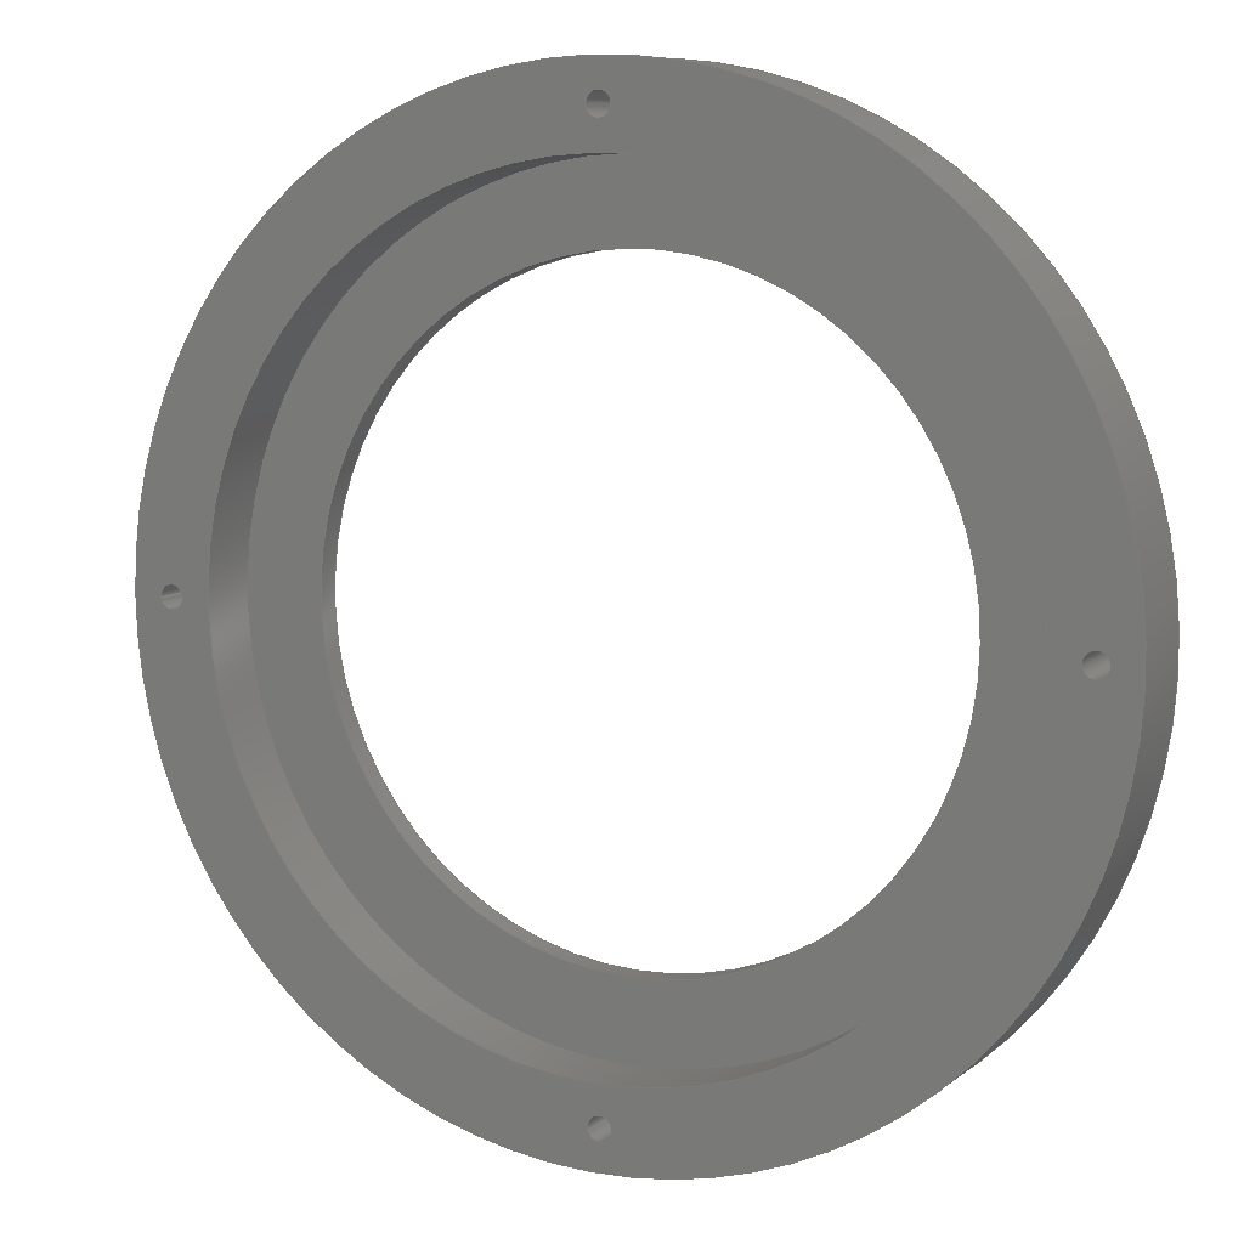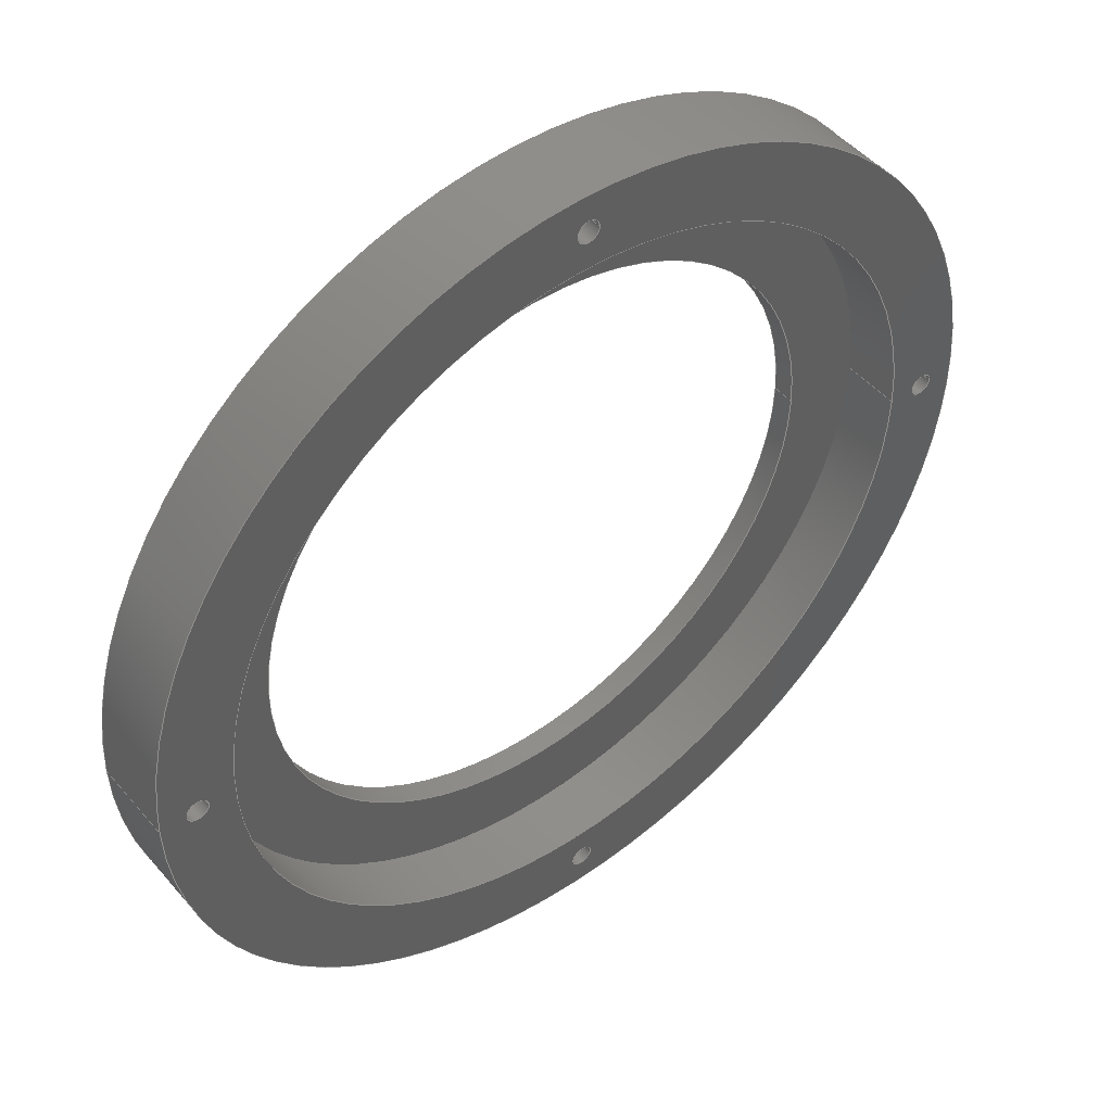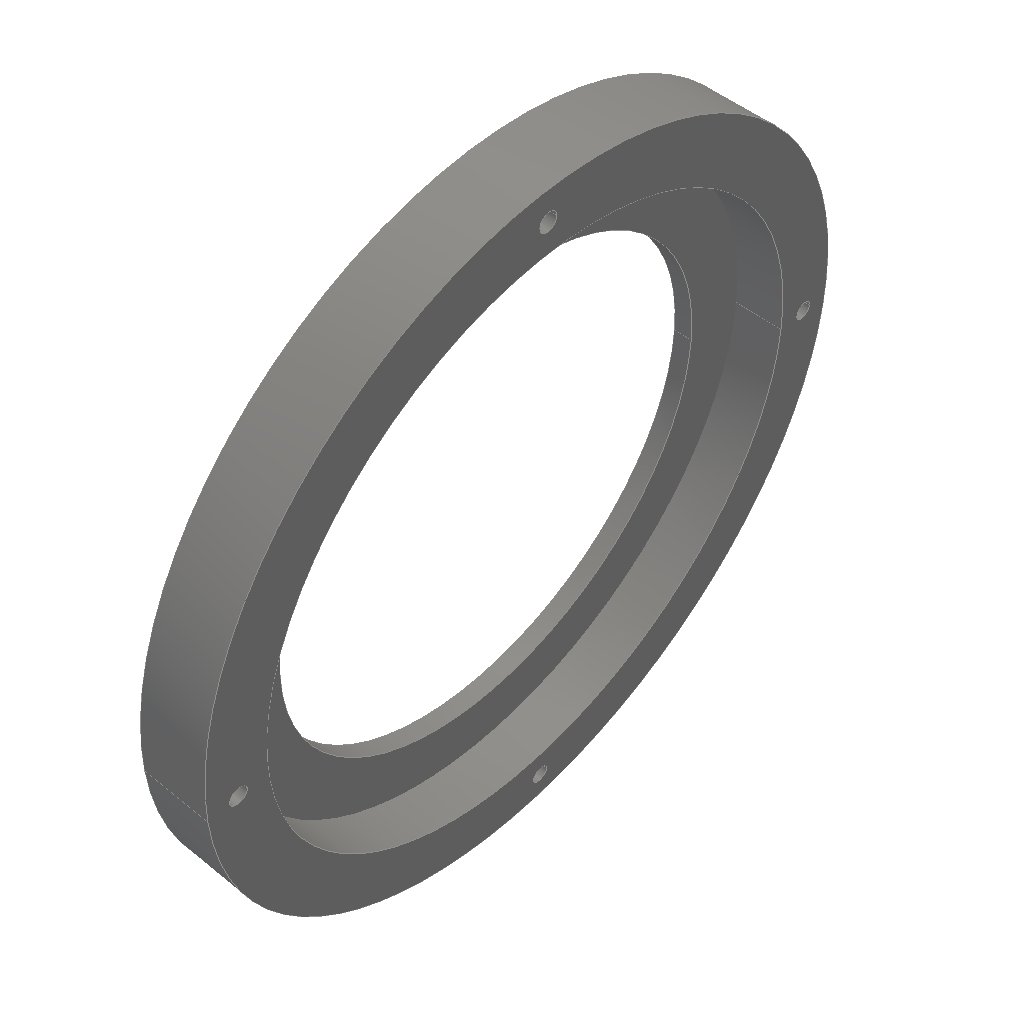
<metadata>
{"format":"step","ext":"stp","renderer":"f3d","projection":"perspective","resolution":1024,"background":"white","views":[{"elev":8.2,"azim":27.0,"up":"+Z"},{"elev":47.6,"azim":-38.2,"up":"+Z"},{"elev":49.6,"azim":-48.0,"up":"+Z"}]}
</metadata>
<code>
ISO-10303-21;
DATA;
#1=MECHANICAL_DESIGN_GEOMETRIC_PRESENTATION_REPRESENTATION('',(#4),#368);
#2=SHAPE_REPRESENTATION_RELATIONSHIP('SRR','None',#375,#3);
#3=ADVANCED_BREP_SHAPE_REPRESENTATION('',(#5),#367);
#4=STYLED_ITEM('',(#384),#5);
#5=MANIFOLD_SOLID_BREP('Solid1',#196);
#6=PLANE('',#239);
#7=PLANE('',#246);
#8=PLANE('',#247);
#9=CYLINDRICAL_SURFACE('',#219,1.5);
#10=CYLINDRICAL_SURFACE('',#224,1.5);
#11=CYLINDRICAL_SURFACE('',#229,1.5);
#12=CYLINDRICAL_SURFACE('',#234,1.5);
#13=CYLINDRICAL_SURFACE('',#236,50);
#14=CYLINDRICAL_SURFACE('',#241,40);
#15=CYLINDRICAL_SURFACE('',#243,60);
#16=FACE_BOUND('',#53,.T.);
#17=FACE_BOUND('',#55,.T.);
#18=FACE_BOUND('',#57,.T.);
#19=FACE_BOUND('',#59,.T.);
#20=FACE_BOUND('',#61,.T.);
#21=FACE_BOUND('',#63,.T.);
#22=FACE_BOUND('',#65,.T.);
#23=FACE_BOUND('',#67,.T.);
#24=FACE_BOUND('',#69,.T.);
#25=FACE_BOUND('',#71,.T.);
#26=FACE_BOUND('',#73,.T.);
#27=FACE_BOUND('',#75,.T.);
#28=FACE_BOUND('',#77,.T.);
#29=FACE_BOUND('',#78,.T.);
#30=FACE_BOUND('',#79,.T.);
#31=FACE_BOUND('',#80,.T.);
#32=FACE_BOUND('',#81,.T.);
#33=FACE_BOUND('',#83,.T.);
#34=FACE_BOUND('',#84,.T.);
#35=FACE_BOUND('',#85,.T.);
#36=FACE_BOUND('',#86,.T.);
#37=FACE_BOUND('',#87,.T.);
#38=FACE_OUTER_BOUND('',#52,.T.);
#39=FACE_OUTER_BOUND('',#54,.T.);
#40=FACE_OUTER_BOUND('',#56,.T.);
#41=FACE_OUTER_BOUND('',#58,.T.);
#42=FACE_OUTER_BOUND('',#60,.T.);
#43=FACE_OUTER_BOUND('',#62,.T.);
#44=FACE_OUTER_BOUND('',#64,.T.);
#45=FACE_OUTER_BOUND('',#66,.T.);
#46=FACE_OUTER_BOUND('',#68,.T.);
#47=FACE_OUTER_BOUND('',#70,.T.);
#48=FACE_OUTER_BOUND('',#72,.T.);
#49=FACE_OUTER_BOUND('',#74,.T.);
#50=FACE_OUTER_BOUND('',#76,.T.);
#51=FACE_OUTER_BOUND('',#82,.T.);
#52=EDGE_LOOP('',(#142));
#53=EDGE_LOOP('',(#143));
#54=EDGE_LOOP('',(#144));
#55=EDGE_LOOP('',(#145));
#56=EDGE_LOOP('',(#146));
#57=EDGE_LOOP('',(#147));
#58=EDGE_LOOP('',(#148));
#59=EDGE_LOOP('',(#149));
#60=EDGE_LOOP('',(#150));
#61=EDGE_LOOP('',(#151));
#62=EDGE_LOOP('',(#152));
#63=EDGE_LOOP('',(#153));
#64=EDGE_LOOP('',(#154));
#65=EDGE_LOOP('',(#155));
#66=EDGE_LOOP('',(#156));
#67=EDGE_LOOP('',(#157));
#68=EDGE_LOOP('',(#158));
#69=EDGE_LOOP('',(#159));
#70=EDGE_LOOP('',(#160));
#71=EDGE_LOOP('',(#161));
#72=EDGE_LOOP('',(#162));
#73=EDGE_LOOP('',(#163));
#74=EDGE_LOOP('',(#164));
#75=EDGE_LOOP('',(#165));
#76=EDGE_LOOP('',(#166));
#77=EDGE_LOOP('',(#167));
#78=EDGE_LOOP('',(#168));
#79=EDGE_LOOP('',(#169));
#80=EDGE_LOOP('',(#170));
#81=EDGE_LOOP('',(#171));
#82=EDGE_LOOP('',(#172));
#83=EDGE_LOOP('',(#173));
#84=EDGE_LOOP('',(#174));
#85=EDGE_LOOP('',(#175));
#86=EDGE_LOOP('',(#176));
#87=EDGE_LOOP('',(#177));
#88=CIRCLE('',#217,3);
#89=CIRCLE('',#218,1.5);
#90=CIRCLE('',#220,1.5);
#91=CIRCLE('',#222,3);
#92=CIRCLE('',#223,1.5);
#93=CIRCLE('',#225,1.5);
#94=CIRCLE('',#227,3);
#95=CIRCLE('',#228,1.5);
#96=CIRCLE('',#230,1.5);
#97=CIRCLE('',#232,3);
#98=CIRCLE('',#233,1.5);
#99=CIRCLE('',#235,1.5);
#100=CIRCLE('',#237,50);
#101=CIRCLE('',#238,50);
#102=CIRCLE('',#240,40);
#103=CIRCLE('',#242,40);
#104=CIRCLE('',#244,60);
#105=CIRCLE('',#245,60);
#106=VERTEX_POINT('',#316);
#107=VERTEX_POINT('',#318);
#108=VERTEX_POINT('',#321);
#109=VERTEX_POINT('',#324);
#110=VERTEX_POINT('',#326);
#111=VERTEX_POINT('',#329);
#112=VERTEX_POINT('',#332);
#113=VERTEX_POINT('',#334);
#114=VERTEX_POINT('',#337);
#115=VERTEX_POINT('',#340);
#116=VERTEX_POINT('',#342);
#117=VERTEX_POINT('',#345);
#118=VERTEX_POINT('',#348);
#119=VERTEX_POINT('',#350);
#120=VERTEX_POINT('',#353);
#121=VERTEX_POINT('',#356);
#122=VERTEX_POINT('',#359);
#123=VERTEX_POINT('',#361);
#124=EDGE_CURVE('',#106,#106,#88,.T.);
#125=EDGE_CURVE('',#107,#107,#89,.T.);
#126=EDGE_CURVE('',#108,#108,#90,.T.);
#127=EDGE_CURVE('',#109,#109,#91,.T.);
#128=EDGE_CURVE('',#110,#110,#92,.T.);
#129=EDGE_CURVE('',#111,#111,#93,.T.);
#130=EDGE_CURVE('',#112,#112,#94,.T.);
#131=EDGE_CURVE('',#113,#113,#95,.T.);
#132=EDGE_CURVE('',#114,#114,#96,.T.);
#133=EDGE_CURVE('',#115,#115,#97,.T.);
#134=EDGE_CURVE('',#116,#116,#98,.T.);
#135=EDGE_CURVE('',#117,#117,#99,.T.);
#136=EDGE_CURVE('',#118,#118,#100,.T.);
#137=EDGE_CURVE('',#119,#119,#101,.T.);
#138=EDGE_CURVE('',#120,#120,#102,.T.);
#139=EDGE_CURVE('',#121,#121,#103,.T.);
#140=EDGE_CURVE('',#122,#122,#104,.T.);
#141=EDGE_CURVE('',#123,#123,#105,.T.);
#142=ORIENTED_EDGE('',*,*,#124,.F.);
#143=ORIENTED_EDGE('',*,*,#125,.F.);
#144=ORIENTED_EDGE('',*,*,#126,.F.);
#145=ORIENTED_EDGE('',*,*,#125,.T.);
#146=ORIENTED_EDGE('',*,*,#127,.F.);
#147=ORIENTED_EDGE('',*,*,#128,.F.);
#148=ORIENTED_EDGE('',*,*,#129,.F.);
#149=ORIENTED_EDGE('',*,*,#128,.T.);
#150=ORIENTED_EDGE('',*,*,#130,.F.);
#151=ORIENTED_EDGE('',*,*,#131,.F.);
#152=ORIENTED_EDGE('',*,*,#132,.F.);
#153=ORIENTED_EDGE('',*,*,#131,.T.);
#154=ORIENTED_EDGE('',*,*,#133,.F.);
#155=ORIENTED_EDGE('',*,*,#134,.F.);
#156=ORIENTED_EDGE('',*,*,#135,.F.);
#157=ORIENTED_EDGE('',*,*,#134,.T.);
#158=ORIENTED_EDGE('',*,*,#136,.T.);
#159=ORIENTED_EDGE('',*,*,#137,.F.);
#160=ORIENTED_EDGE('',*,*,#136,.F.);
#161=ORIENTED_EDGE('',*,*,#138,.F.);
#162=ORIENTED_EDGE('',*,*,#138,.T.);
#163=ORIENTED_EDGE('',*,*,#139,.F.);
#164=ORIENTED_EDGE('',*,*,#140,.F.);
#165=ORIENTED_EDGE('',*,*,#141,.F.);
#166=ORIENTED_EDGE('',*,*,#141,.T.);
#167=ORIENTED_EDGE('',*,*,#126,.T.);
#168=ORIENTED_EDGE('',*,*,#129,.T.);
#169=ORIENTED_EDGE('',*,*,#132,.T.);
#170=ORIENTED_EDGE('',*,*,#135,.T.);
#171=ORIENTED_EDGE('',*,*,#137,.T.);
#172=ORIENTED_EDGE('',*,*,#140,.T.);
#173=ORIENTED_EDGE('',*,*,#124,.T.);
#174=ORIENTED_EDGE('',*,*,#127,.T.);
#175=ORIENTED_EDGE('',*,*,#130,.T.);
#176=ORIENTED_EDGE('',*,*,#133,.T.);
#177=ORIENTED_EDGE('',*,*,#139,.T.);
#178=CONICAL_SURFACE('',#216,2.25,0.7854);
#179=CONICAL_SURFACE('',#221,2.25,0.7854);
#180=CONICAL_SURFACE('',#226,2.25,0.7854);
#181=CONICAL_SURFACE('',#231,2.25,0.7854);
#182=ADVANCED_FACE('',(#38,#16),#178,.F.);
#183=ADVANCED_FACE('',(#39,#17),#9,.F.);
#184=ADVANCED_FACE('',(#40,#18),#179,.F.);
#185=ADVANCED_FACE('',(#41,#19),#10,.F.);
#186=ADVANCED_FACE('',(#42,#20),#180,.F.);
#187=ADVANCED_FACE('',(#43,#21),#11,.F.);
#188=ADVANCED_FACE('',(#44,#22),#181,.F.);
#189=ADVANCED_FACE('',(#45,#23),#12,.F.);
#190=ADVANCED_FACE('',(#46,#24),#13,.F.);
#191=ADVANCED_FACE('',(#47,#25),#6,.F.);
#192=ADVANCED_FACE('',(#48,#26),#14,.F.);
#193=ADVANCED_FACE('',(#49,#27),#15,.T.);
#194=ADVANCED_FACE('',(#50,#28,#29,#30,#31,#32),#7,.F.);
#195=ADVANCED_FACE('',(#51,#33,#34,#35,#36,#37),#8,.T.);
#196=CLOSED_SHELL('',(#182,#183,#184,#185,#186,#187,#188,#189,#190,#191,
#192,#193,#194,#195));
#197=DERIVED_UNIT_ELEMENT(#199,0);
#198=DERIVED_UNIT_ELEMENT(#370,0);
#199=(
MASS_UNIT()
NAMED_UNIT(*)
SI_UNIT($,.GRAM.)
);
#200=DERIVED_UNIT((#197,#198));
#201=MEASURE_REPRESENTATION_ITEM('density measure',
POSITIVE_RATIO_MEASURE(2.7),#200);
#202=PROPERTY_DEFINITION_REPRESENTATION(#207,#204);
#203=PROPERTY_DEFINITION_REPRESENTATION(#208,#205);
#204=REPRESENTATION('material name',(#206),#367);
#205=REPRESENTATION('density',(#201),#367);
#206=DESCRIPTIVE_REPRESENTATION_ITEM('Aluminum 6061','Aluminum 6061');
#207=PROPERTY_DEFINITION('material property','material name',#377);
#208=PROPERTY_DEFINITION('material property','density of part',#377);
#209=DATE_TIME_ROLE('creation_date');
#210=APPLIED_DATE_AND_TIME_ASSIGNMENT(#211,#209,(#377));
#211=DATE_AND_TIME(#212,#213);
#212=CALENDAR_DATE(2021,25,4);
#213=LOCAL_TIME(12,0,6,#214);
#214=COORDINATED_UNIVERSAL_TIME_OFFSET(0,0,.BEHIND.);
#215=AXIS2_PLACEMENT_3D('placement',#314,#248,#249);
#216=AXIS2_PLACEMENT_3D('',#315,#250,#251);
#217=AXIS2_PLACEMENT_3D('',#317,#252,#253);
#218=AXIS2_PLACEMENT_3D('',#319,#254,#255);
#219=AXIS2_PLACEMENT_3D('',#320,#256,#257);
#220=AXIS2_PLACEMENT_3D('',#322,#258,#259);
#221=AXIS2_PLACEMENT_3D('',#323,#260,#261);
#222=AXIS2_PLACEMENT_3D('',#325,#262,#263);
#223=AXIS2_PLACEMENT_3D('',#327,#264,#265);
#224=AXIS2_PLACEMENT_3D('',#328,#266,#267);
#225=AXIS2_PLACEMENT_3D('',#330,#268,#269);
#226=AXIS2_PLACEMENT_3D('',#331,#270,#271);
#227=AXIS2_PLACEMENT_3D('',#333,#272,#273);
#228=AXIS2_PLACEMENT_3D('',#335,#274,#275);
#229=AXIS2_PLACEMENT_3D('',#336,#276,#277);
#230=AXIS2_PLACEMENT_3D('',#338,#278,#279);
#231=AXIS2_PLACEMENT_3D('',#339,#280,#281);
#232=AXIS2_PLACEMENT_3D('',#341,#282,#283);
#233=AXIS2_PLACEMENT_3D('',#343,#284,#285);
#234=AXIS2_PLACEMENT_3D('',#344,#286,#287);
#235=AXIS2_PLACEMENT_3D('',#346,#288,#289);
#236=AXIS2_PLACEMENT_3D('',#347,#290,#291);
#237=AXIS2_PLACEMENT_3D('',#349,#292,#293);
#238=AXIS2_PLACEMENT_3D('',#351,#294,#295);
#239=AXIS2_PLACEMENT_3D('',#352,#296,#297);
#240=AXIS2_PLACEMENT_3D('',#354,#298,#299);
#241=AXIS2_PLACEMENT_3D('',#355,#300,#301);
#242=AXIS2_PLACEMENT_3D('',#357,#302,#303);
#243=AXIS2_PLACEMENT_3D('',#358,#304,#305);
#244=AXIS2_PLACEMENT_3D('',#360,#306,#307);
#245=AXIS2_PLACEMENT_3D('',#362,#308,#309);
#246=AXIS2_PLACEMENT_3D('',#363,#310,#311);
#247=AXIS2_PLACEMENT_3D('',#364,#312,#313);
#248=DIRECTION('axis',(0,0,1));
#249=DIRECTION('refdir',(1,0,0));
#250=DIRECTION('center_axis',(0,1,0));
#251=DIRECTION('ref_axis',(1,0,0));
#252=DIRECTION('center_axis',(0,-1,0));
#253=DIRECTION('ref_axis',(1,0,0));
#254=DIRECTION('center_axis',(0,1,0));
#255=DIRECTION('ref_axis',(1,0,0));
#256=DIRECTION('center_axis',(0,1,0));
#257=DIRECTION('ref_axis',(1,0,0));
#258=DIRECTION('center_axis',(0,1,0));
#259=DIRECTION('ref_axis',(1,0,0));
#260=DIRECTION('center_axis',(0,1,0));
#261=DIRECTION('ref_axis',(1,0,0));
#262=DIRECTION('center_axis',(0,-1,0));
#263=DIRECTION('ref_axis',(1,0,0));
#264=DIRECTION('center_axis',(0,1,0));
#265=DIRECTION('ref_axis',(1,0,0));
#266=DIRECTION('center_axis',(0,1,0));
#267=DIRECTION('ref_axis',(1,0,0));
#268=DIRECTION('center_axis',(0,1,0));
#269=DIRECTION('ref_axis',(1,0,0));
#270=DIRECTION('center_axis',(0,1,0));
#271=DIRECTION('ref_axis',(1,0,0));
#272=DIRECTION('center_axis',(0,-1,0));
#273=DIRECTION('ref_axis',(1,0,0));
#274=DIRECTION('center_axis',(0,1,0));
#275=DIRECTION('ref_axis',(1,0,0));
#276=DIRECTION('center_axis',(0,1,0));
#277=DIRECTION('ref_axis',(1,0,0));
#278=DIRECTION('center_axis',(0,1,0));
#279=DIRECTION('ref_axis',(1,0,0));
#280=DIRECTION('center_axis',(0,1,0));
#281=DIRECTION('ref_axis',(1,0,0));
#282=DIRECTION('center_axis',(0,-1,0));
#283=DIRECTION('ref_axis',(1,0,0));
#284=DIRECTION('center_axis',(0,1,0));
#285=DIRECTION('ref_axis',(1,0,0));
#286=DIRECTION('center_axis',(0,1,0));
#287=DIRECTION('ref_axis',(1,0,0));
#288=DIRECTION('center_axis',(0,1,0));
#289=DIRECTION('ref_axis',(1,0,0));
#290=DIRECTION('center_axis',(0,1,0));
#291=DIRECTION('ref_axis',(-1,0,0));
#292=DIRECTION('center_axis',(0,1,0));
#293=DIRECTION('ref_axis',(-1,0,0));
#294=DIRECTION('center_axis',(0,1,0));
#295=DIRECTION('ref_axis',(-1,0,0));
#296=DIRECTION('center_axis',(0,1,0));
#297=DIRECTION('ref_axis',(0,0,1));
#298=DIRECTION('center_axis',(0,-1,0));
#299=DIRECTION('ref_axis',(-1,0,0));
#300=DIRECTION('center_axis',(0,-1,0));
#301=DIRECTION('ref_axis',(-1,0,0));
#302=DIRECTION('center_axis',(0,-1,0));
#303=DIRECTION('ref_axis',(-1,0,0));
#304=DIRECTION('center_axis',(0,1,0));
#305=DIRECTION('ref_axis',(1,0,0));
#306=DIRECTION('center_axis',(0,1,0));
#307=DIRECTION('ref_axis',(1,0,0));
#308=DIRECTION('center_axis',(0,-1,0));
#309=DIRECTION('ref_axis',(1,0,0));
#310=DIRECTION('center_axis',(0,1,0));
#311=DIRECTION('ref_axis',(0,0,1));
#312=DIRECTION('center_axis',(0,1,0));
#313=DIRECTION('ref_axis',(0,0,1));
#314=CARTESIAN_POINT('',(0,0,0));
#315=CARTESIAN_POINT('Origin',(-6.736e-15,10.25,55));
#316=CARTESIAN_POINT('',(3,11,55));
#317=CARTESIAN_POINT('Origin',(-6.736e-15,11,55));
#318=CARTESIAN_POINT('',(1.5,9.5,55));
#319=CARTESIAN_POINT('Origin',(-6.736e-15,9.5,55));
#320=CARTESIAN_POINT('Origin',(-6.736e-15,-159.1,
55));
#321=CARTESIAN_POINT('',(-1.5,0,55));
#322=CARTESIAN_POINT('Origin',(-6.736e-15,0,55));
#323=CARTESIAN_POINT('Origin',(0,10.25,-55));
#324=CARTESIAN_POINT('',(3,11,-55));
#325=CARTESIAN_POINT('Origin',(0,11,-55));
#326=CARTESIAN_POINT('',(1.5,9.5,-55));
#327=CARTESIAN_POINT('Origin',(0,9.5,-55));
#328=CARTESIAN_POINT('Origin',(0,-159.1,-55));
#329=CARTESIAN_POINT('',(-1.5,0,-55));
#330=CARTESIAN_POINT('Origin',(0,0,-55));
#331=CARTESIAN_POINT('Origin',(-55,10.25,-3.368e-15));
#332=CARTESIAN_POINT('',(-52,11,-3.368e-15));
#333=CARTESIAN_POINT('Origin',(-55,11,-3.368e-15));
#334=CARTESIAN_POINT('',(-53.5,9.5,-3.368e-15));
#335=CARTESIAN_POINT('Origin',(-55,9.5,-3.368e-15));
#336=CARTESIAN_POINT('Origin',(-55,-159.1,-3.368e-15));
#337=CARTESIAN_POINT('',(-56.5,0,-3.184e-15));
#338=CARTESIAN_POINT('Origin',(-55,0,-3.368e-15));
#339=CARTESIAN_POINT('Origin',(55,10.25,1.01e-14));
#340=CARTESIAN_POINT('',(58,11,1.01e-14));
#341=CARTESIAN_POINT('Origin',(55,11,1.01e-14));
#342=CARTESIAN_POINT('',(56.5,9.5,1.01e-14));
#343=CARTESIAN_POINT('Origin',(55,9.5,1.01e-14));
#344=CARTESIAN_POINT('Origin',(55,-159.1,1.01e-14));
#345=CARTESIAN_POINT('',(53.5,0,1.029e-14));
#346=CARTESIAN_POINT('Origin',(55,0,1.01e-14));
#347=CARTESIAN_POINT('Origin',(0,0,0));
#348=CARTESIAN_POINT('',(50,8,6.123e-15));
#349=CARTESIAN_POINT('Origin',(0,8,0));
#350=CARTESIAN_POINT('',(50,0,6.123e-15));
#351=CARTESIAN_POINT('Origin',(0,0,0));
#352=CARTESIAN_POINT('Origin',(-2.879e-15,8,0));
#353=CARTESIAN_POINT('',(40,8,4.899e-15));
#354=CARTESIAN_POINT('Origin',(0,8,0));
#355=CARTESIAN_POINT('Origin',(0,11,0));
#356=CARTESIAN_POINT('',(40,11,-4.899e-15));
#357=CARTESIAN_POINT('Origin',(0,11,0));
#358=CARTESIAN_POINT('Origin',(0,0,0));
#359=CARTESIAN_POINT('',(-60,11,7.348e-15));
#360=CARTESIAN_POINT('Origin',(0,11,0));
#361=CARTESIAN_POINT('',(-60,0,7.348e-15));
#362=CARTESIAN_POINT('Origin',(0,0,0));
#363=CARTESIAN_POINT('Origin',(4.56e-15,0,-9.869e-16));
#364=CARTESIAN_POINT('Origin',(4.56e-15,11,-9.869e-16));
#365=UNCERTAINTY_MEASURE_WITH_UNIT(LENGTH_MEASURE(0.01),#369,
'DISTANCE_ACCURACY_VALUE',
'Maximum model space distance between geometric entities at asserted c
onnectivities');
#366=UNCERTAINTY_MEASURE_WITH_UNIT(LENGTH_MEASURE(0.01),#369,
'DISTANCE_ACCURACY_VALUE',
'Maximum model space distance between geometric entities at asserted c
onnectivities');
#367=(
GEOMETRIC_REPRESENTATION_CONTEXT(3)
GLOBAL_UNCERTAINTY_ASSIGNED_CONTEXT((#365))
GLOBAL_UNIT_ASSIGNED_CONTEXT((#369,#372,#371))
REPRESENTATION_CONTEXT('','3D')
);
#368=(
GEOMETRIC_REPRESENTATION_CONTEXT(3)
GLOBAL_UNCERTAINTY_ASSIGNED_CONTEXT((#366))
GLOBAL_UNIT_ASSIGNED_CONTEXT((#369,#372,#371))
REPRESENTATION_CONTEXT('','3D')
);
#369=(
LENGTH_UNIT()
NAMED_UNIT(*)
SI_UNIT(.MILLI.,.METRE.)
);
#370=(
LENGTH_UNIT()
NAMED_UNIT(*)
SI_UNIT(.CENTI.,.METRE.)
);
#371=(
NAMED_UNIT(*)
SI_UNIT($,.STERADIAN.)
SOLID_ANGLE_UNIT()
);
#372=(
NAMED_UNIT(*)
PLANE_ANGLE_UNIT()
SI_UNIT($,.RADIAN.)
);
#373=SHAPE_DEFINITION_REPRESENTATION(#374,#375);
#374=PRODUCT_DEFINITION_SHAPE('',$,#377);
#375=SHAPE_REPRESENTATION('',(#215),#367);
#376=PRODUCT_DEFINITION_CONTEXT('part definition',#381,'design');
#377=PRODUCT_DEFINITION('sensor2_lock','sensor2_lock',#378,#376);
#378=PRODUCT_DEFINITION_FORMATION('',$,#383);
#379=PRODUCT_RELATED_PRODUCT_CATEGORY('sensor2_lock','sensor2_lock',(#383));
#380=APPLICATION_PROTOCOL_DEFINITION('international standard',
'automotive_design',2009,#381);
#381=APPLICATION_CONTEXT(
'Core Data for Automotive Mechanical Design Process');
#382=PRODUCT_CONTEXT('part definition',#381,'mechanical');
#383=PRODUCT('sensor2_lock','sensor2_lock',$,(#382));
#384=PRESENTATION_STYLE_ASSIGNMENT((#385));
#385=SURFACE_STYLE_USAGE(.BOTH.,#386);
#386=SURFACE_SIDE_STYLE('',(#387));
#387=SURFACE_STYLE_FILL_AREA(#388);
#388=FILL_AREA_STYLE('',(#389));
#389=FILL_AREA_STYLE_COLOUR('',#390);
#390=COLOUR_RGB('',0.9961,0.9961,1);
ENDSEC;
END-ISO-10303-21;

</code>
